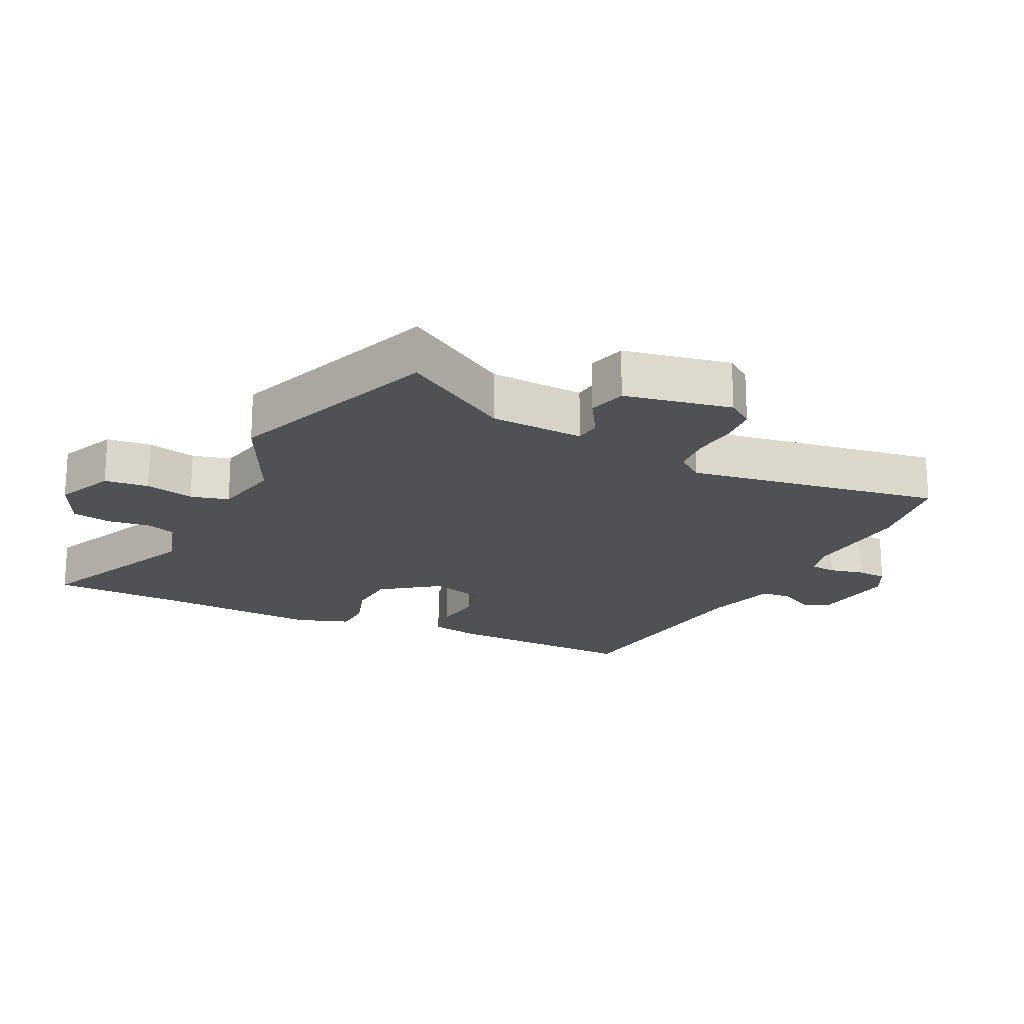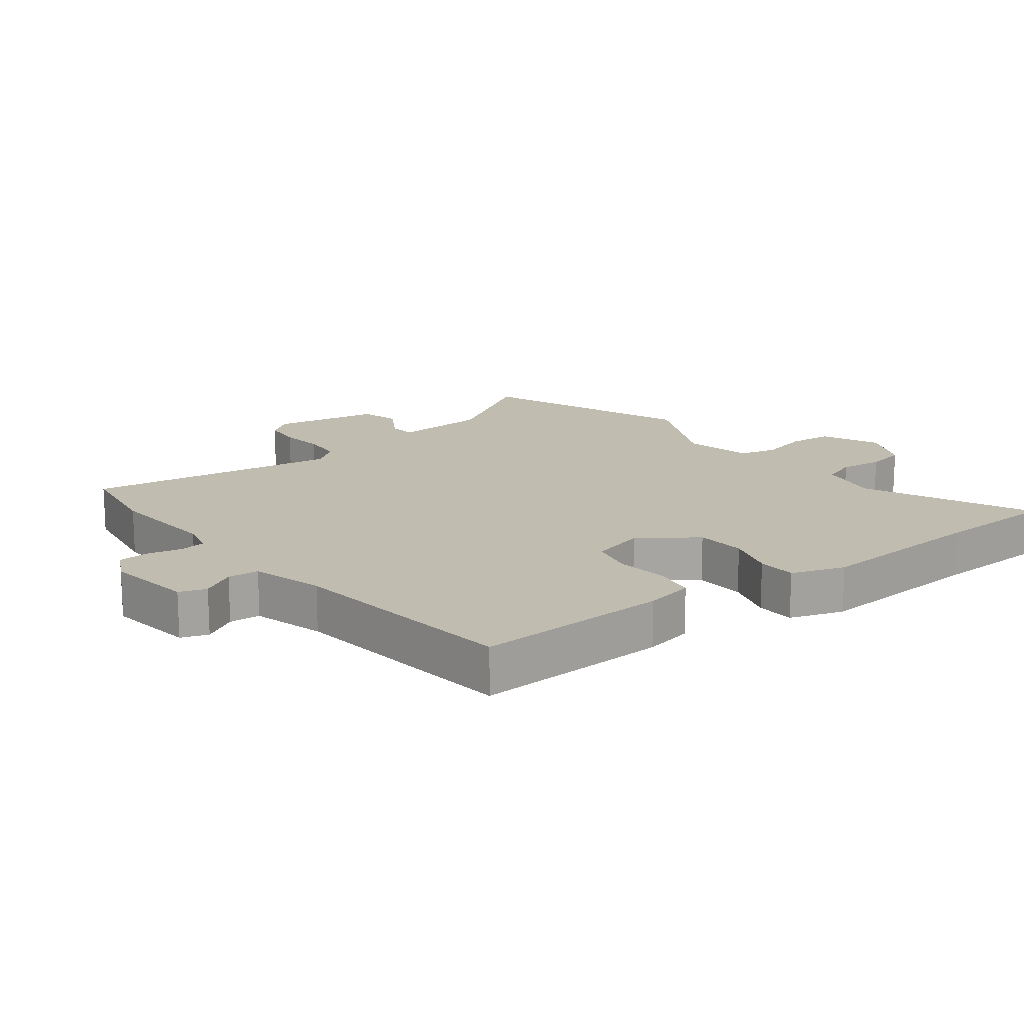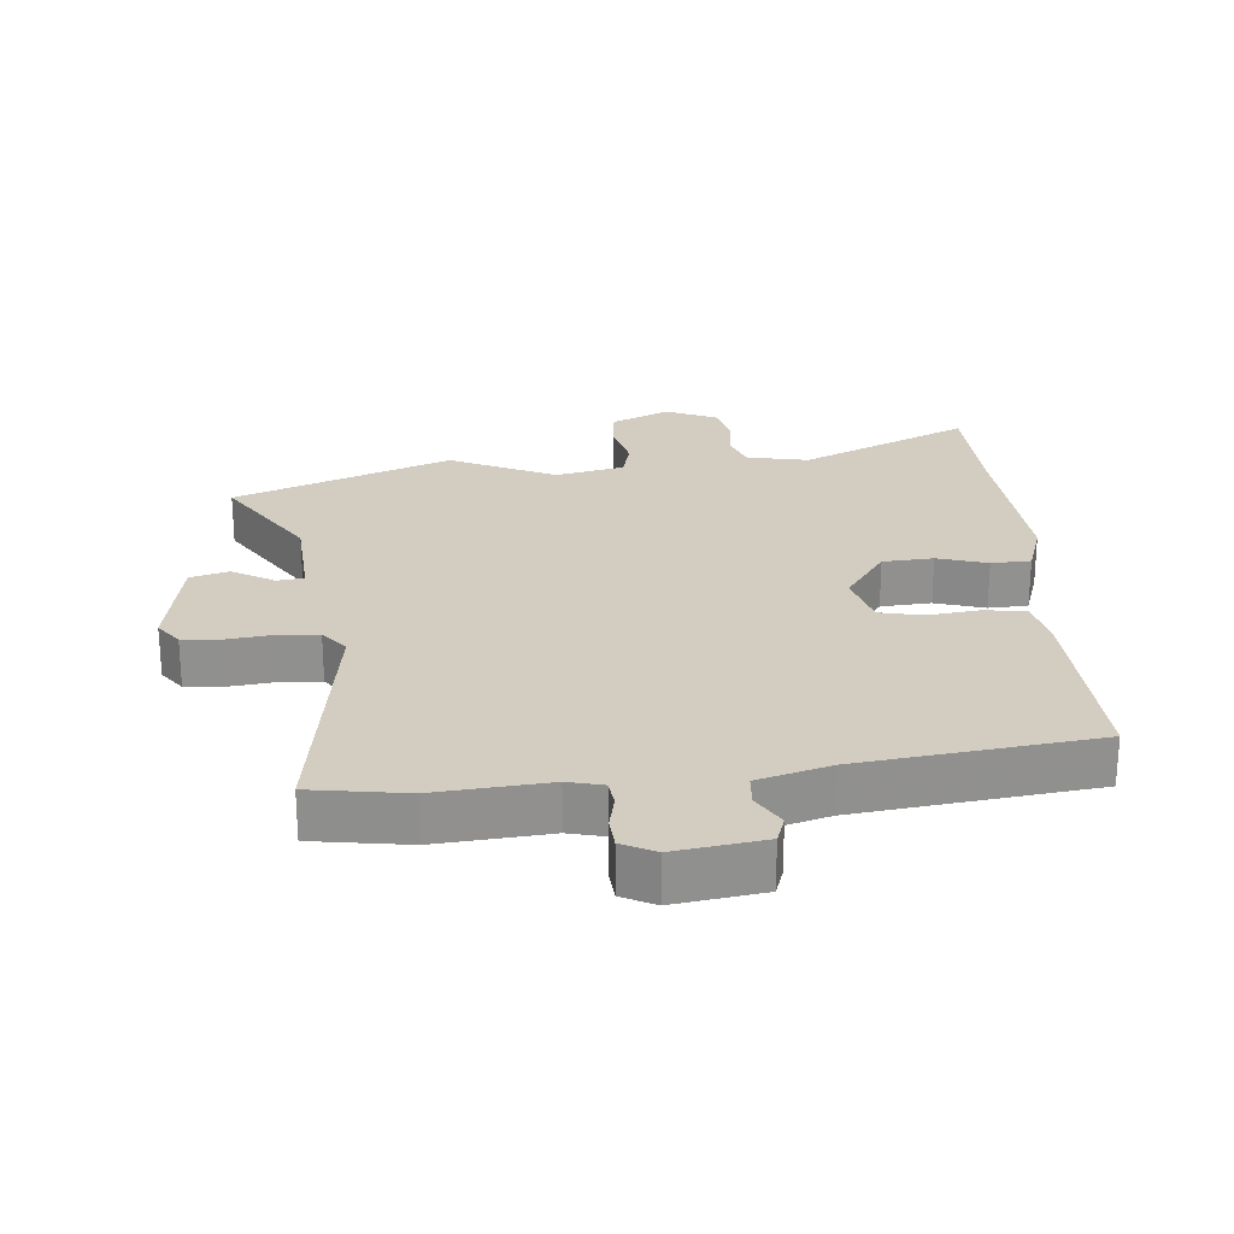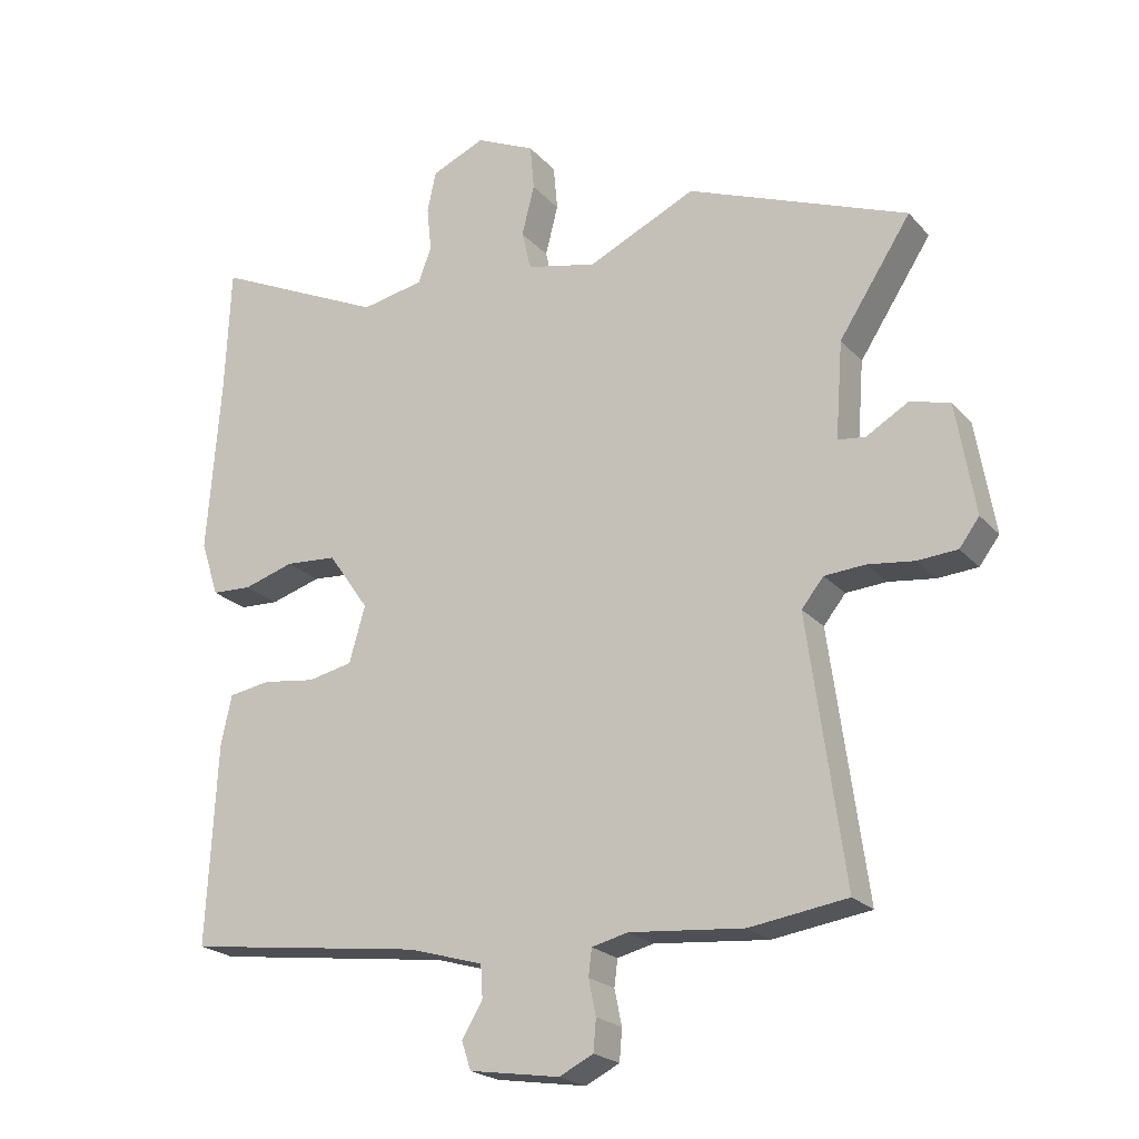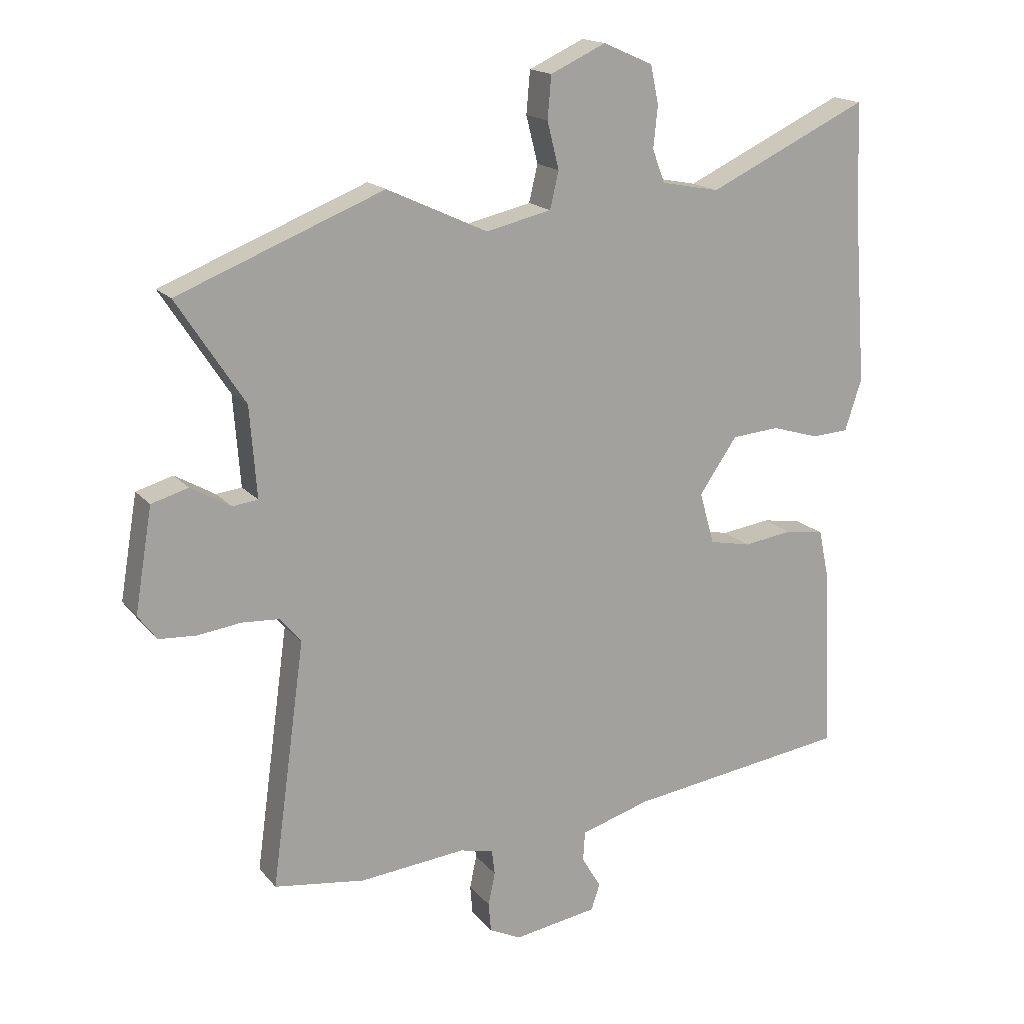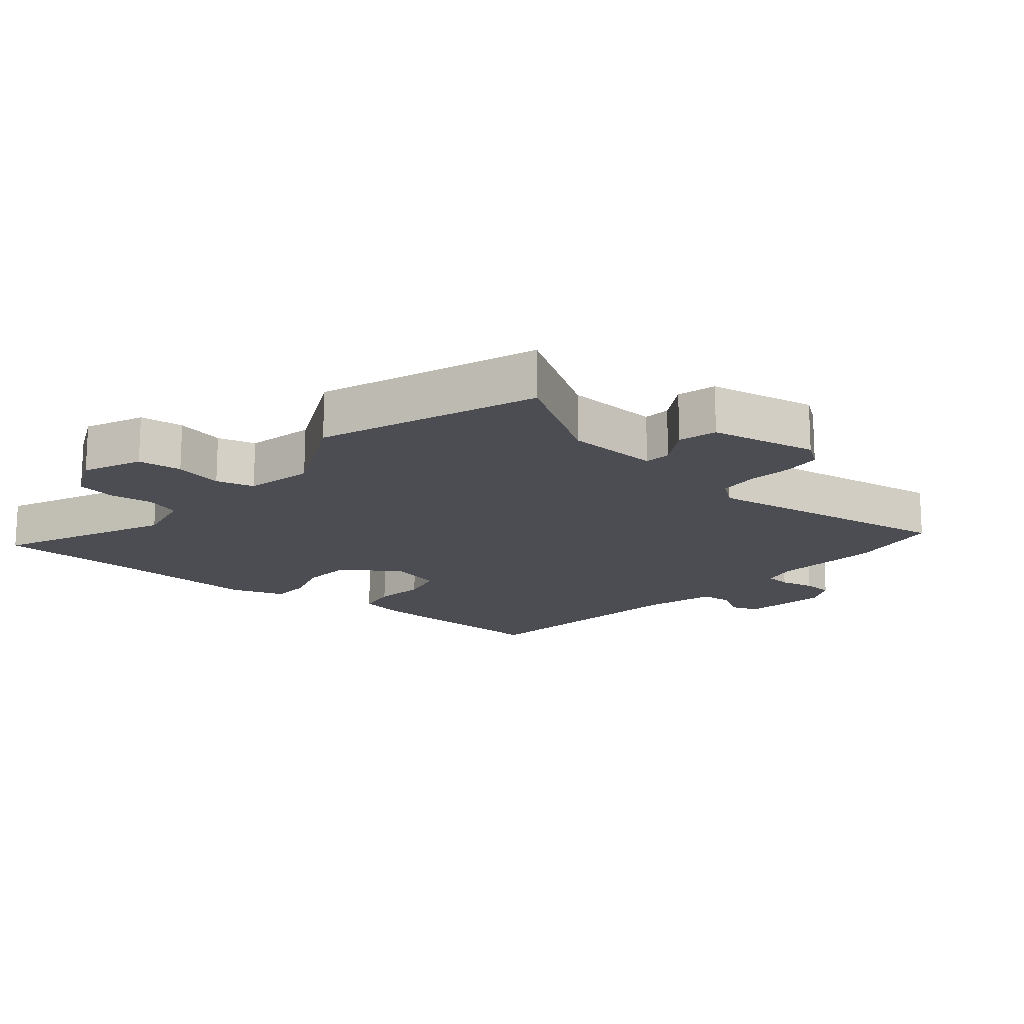
<metadata>
{"format":"obj","ext":"obj","renderer":"f3d","projection":"perspective","resolution":1024,"background":"white","views":[{"elev":-19.8,"azim":65.3,"up":"+Y"},{"elev":16.5,"azim":-126.8,"up":"+Y"},{"elev":24.6,"azim":175.6,"up":"+Y"},{"elev":-22.0,"azim":29.8,"up":"+Z"},{"elev":17.1,"azim":153.7,"up":"+Z"},{"elev":-16.3,"azim":51.2,"up":"+Y"}]}
</metadata>
<code>
v 0.322 0.07 0.57
v 0.652 0.07 0.44
v 0.544 0.07 0.274
v 0.533 0.07 0.129
v 0.574 0.07 0.124
v 0.638 0.07 0.161
v 0.697 0.07 0.144
v 0.725 0.07 -0.022
v 0.695 0.07 -0.062
v 0.635 0.07 -0.066
v 0.566 0.07 -0.057
v 0.505 0.07 -0.061
v 0.472 0.07 -0.102
v 0.526 0.07 -0.496
v 0.38 0.07 -0.517
v 0.209 0.07 -0.501
v 0.155 0.07 -0.514
v 0.15 0.07 -0.554
v 0.161 0.07 -0.607
v 0.157 0.07 -0.654
v 0.106 0.07 -0.679
v -0.029 0.07 -0.658
v -0.043 0.07 -0.616
v -0.012 0.07 -0.564
v -0.015 0.07 -0.516
v -0.126 0.07 -0.483
v -0.485 0.07 -0.435
v -0.47 0.07 -0.135
v -0.454 0.07 -0.06
v -0.391 0.07 -0.05
v -0.312 0.07 -0.061
v -0.245 0.07 -0.047
v -0.221 0.07 0.037
v -0.282 0.07 0.125
v -0.359 0.07 0.131
v -0.435 0.07 0.108
v -0.495 0.07 0.111
v -0.522 0.07 0.194
v -0.502 0.07 0.461
v -0.494 0.07 0.649
v -0.235 0.07 0.528
v -0.141 0.07 0.546
v -0.121 0.07 0.599
v -0.128 0.07 0.666
v -0.115 0.07 0.727
v -0.035 0.07 0.762
v 0.054 0.07 0.721
v 0.06 0.07 0.653
v 0.041 0.07 0.578
v 0.055 0.07 0.519
v 0.16 0.07 0.495
v 0.322 0 0.57
v 0.652 0 0.44
v 0.544 0 0.274
v 0.533 0 0.129
v 0.574 0 0.124
v 0.638 0 0.161
v 0.697 0 0.144
v 0.725 0 -0.022
v 0.695 0 -0.062
v 0.635 0 -0.066
v 0.566 0 -0.057
v 0.505 0 -0.061
v 0.472 0 -0.102
v 0.526 0 -0.496
v 0.38 0 -0.517
v 0.209 0 -0.501
v 0.155 0 -0.514
v 0.15 0 -0.554
v 0.161 0 -0.607
v 0.157 0 -0.654
v 0.106 0 -0.679
v -0.029 0 -0.658
v -0.043 0 -0.616
v -0.012 0 -0.564
v -0.015 0 -0.516
v -0.126 0 -0.483
v -0.485 0 -0.435
v -0.47 0 -0.135
v -0.454 0 -0.06
v -0.391 0 -0.05
v -0.312 0 -0.061
v -0.245 0 -0.047
v -0.221 0 0.037
v -0.282 0 0.125
v -0.359 0 0.131
v -0.435 0 0.108
v -0.495 0 0.111
v -0.522 0 0.194
v -0.502 0 0.461
v -0.494 0 0.649
v -0.235 0 0.528
v -0.141 0 0.546
v -0.121 0 0.599
v -0.128 0 0.666
v -0.115 0 0.727
v -0.035 0 0.762
v 0.054 0 0.721
v 0.06 0 0.653
v 0.041 0 0.578
v 0.055 0 0.519
v 0.16 0 0.495
f 46 47 48 49
f 46 49 50
f 43 44 45 46
f 42 43 46 50
f 41 42 50 51
f 39 40 41
f 38 39 41 51
f 35 36 37 38
f 34 35 38 51
f 28 29 30 31
f 26 27 28 31
f 25 26 31 32
f 21 22 23 24
f 21 24 25
f 18 19 20 21
f 17 18 21 25
f 16 17 25 32
f 13 14 15 16
f 8 9 10 11
f 8 11 12
f 5 6 7 8
f 4 5 8 12
f 3 4 12 13
f 1 2 3
f 33 34 51 1
f 13 16 32 33
f 1 3 13 33
f 100 99 98 97
f 101 100 97
f 97 96 95 94
f 101 97 94 93
f 102 101 93 92
f 92 91 90
f 102 92 90 89
f 89 88 87 86
f 102 89 86 85
f 82 81 80 79
f 82 79 78 77
f 83 82 77 76
f 75 74 73 72
f 76 75 72
f 72 71 70 69
f 76 72 69 68
f 83 76 68 67
f 67 66 65 64
f 62 61 60 59
f 63 62 59
f 59 58 57 56
f 63 59 56 55
f 64 63 55 54
f 54 53 52
f 52 102 85 84
f 84 83 67 64
f 84 64 54 52
f 1 52 53 2
f 2 53 54 3
f 3 54 55 4
f 4 55 56 5
f 5 56 57 6
f 6 57 58 7
f 7 58 59 8
f 8 59 60 9
f 9 60 61 10
f 10 61 62 11
f 11 62 63 12
f 12 63 64 13
f 13 64 65 14
f 14 65 66 15
f 15 66 67 16
f 16 67 68 17
f 17 68 69 18
f 18 69 70 19
f 19 70 71 20
f 20 71 72 21
f 21 72 73 22
f 22 73 74 23
f 23 74 75 24
f 24 75 76 25
f 25 76 77 26
f 26 77 78 27
f 27 78 79 28
f 28 79 80 29
f 29 80 81 30
f 30 81 82 31
f 31 82 83 32
f 32 83 84 33
f 33 84 85 34
f 34 85 86 35
f 35 86 87 36
f 36 87 88 37
f 37 88 89 38
f 38 89 90 39
f 39 90 91 40
f 40 91 92 41
f 41 92 93 42
f 42 93 94 43
f 43 94 95 44
f 44 95 96 45
f 45 96 97 46
f 46 97 98 47
f 47 98 99 48
f 48 99 100 49
f 49 100 101 50
f 50 101 102 51
f 51 102 52 1

</code>
